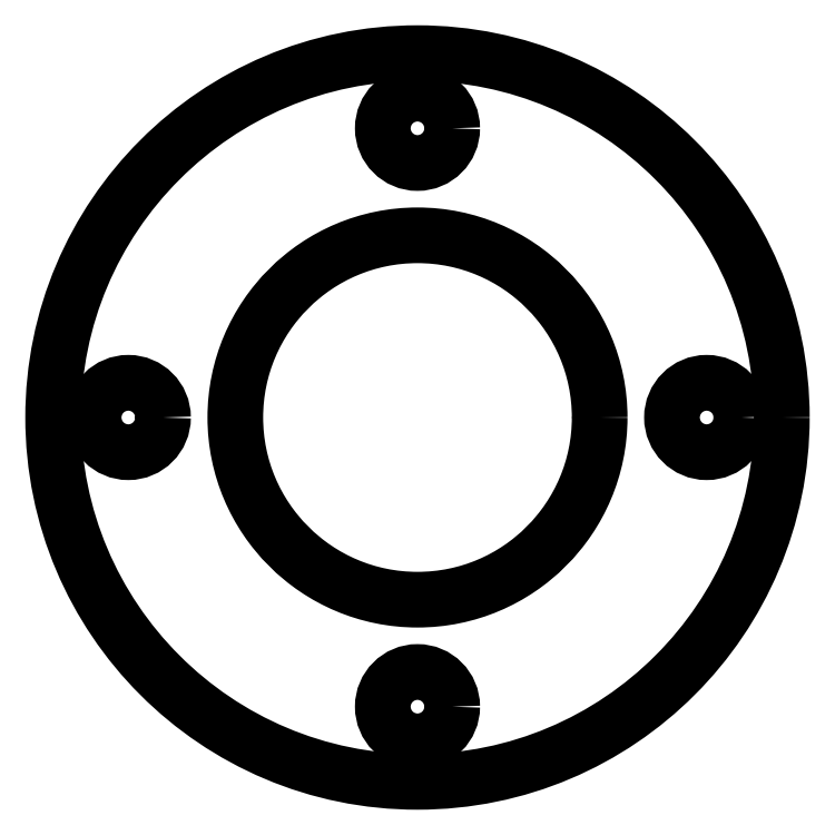
<metadata>
{"format":"dxf","ext":"dxf","renderer":"ezdxf+matplotlib","layout":"modelspace","background":"white","min_lineweight":24,"dpi":150}
</metadata>
<code>
0
SECTION
2
ENTITIES
0
CIRCLE
8
0
10
0
20
0
30
0
40
31.5
0
CIRCLE
8
0
10
0
20
0
30
0
40
15.75
0
CIRCLE
8
0
10
25
20
0
30
0
40
3
0
CIRCLE
8
0
10
0
20
25
30
0
40
3
0
CIRCLE
8
0
10
-25
20
0
30
0
40
3
0
CIRCLE
8
0
10
-0
20
-25
30
0
40
3
0
ENDSEC
0
EOF

</code>
